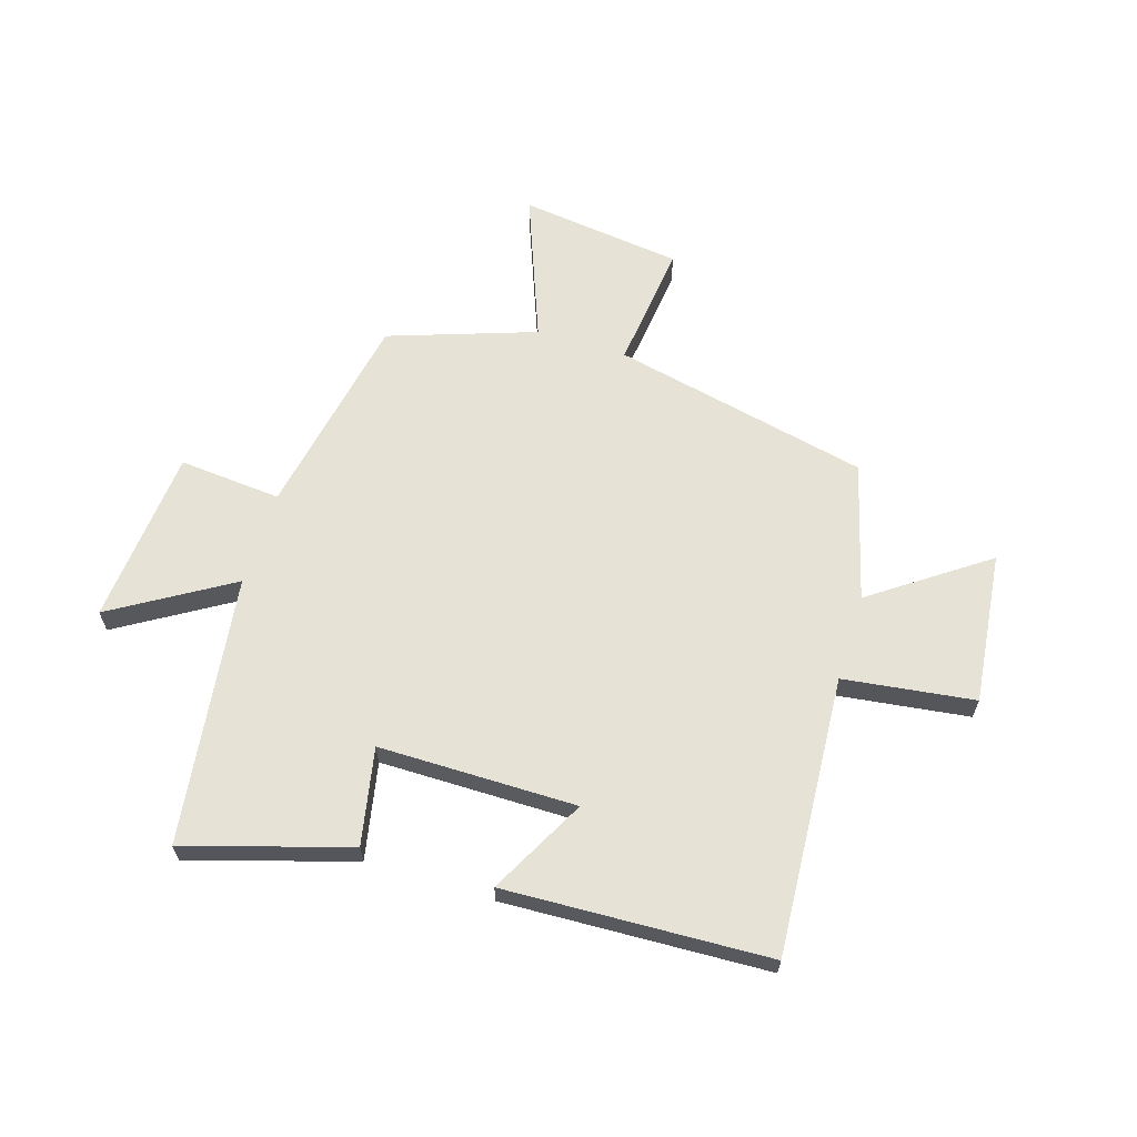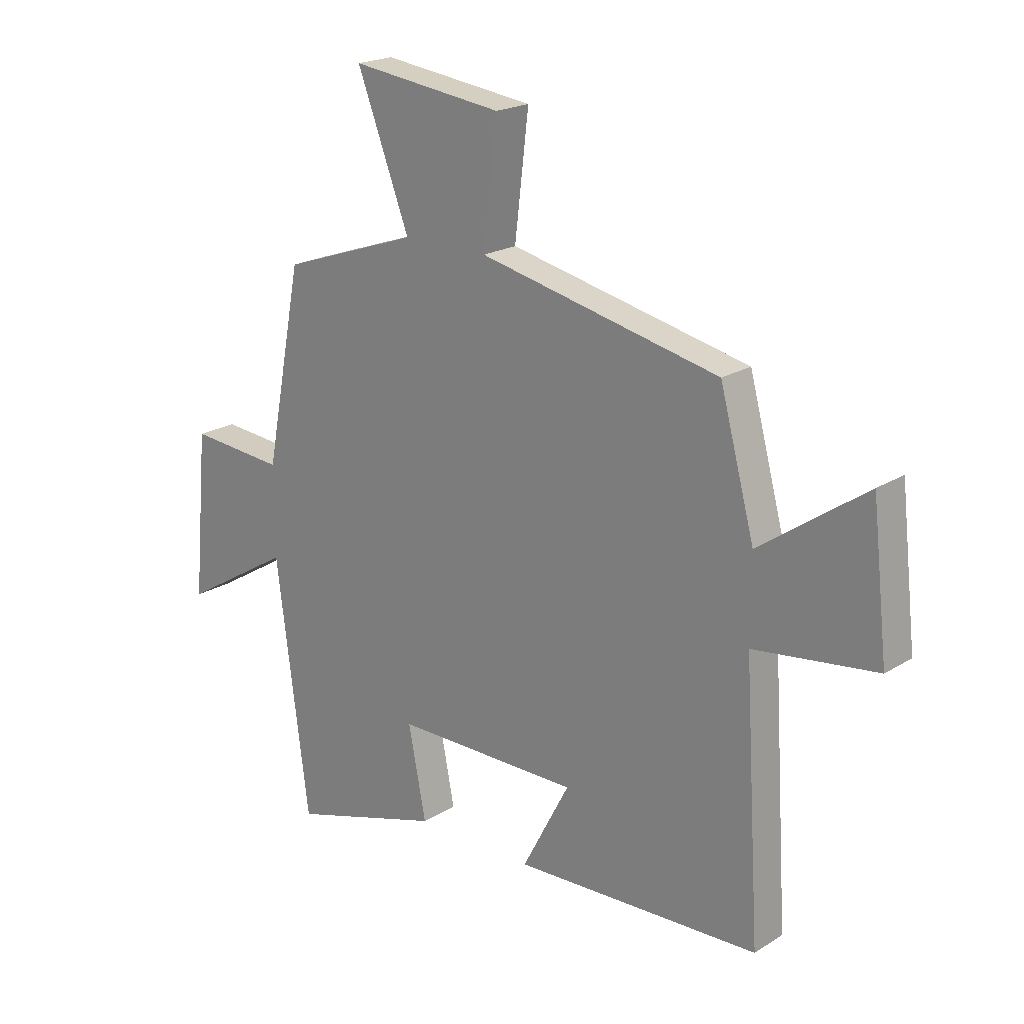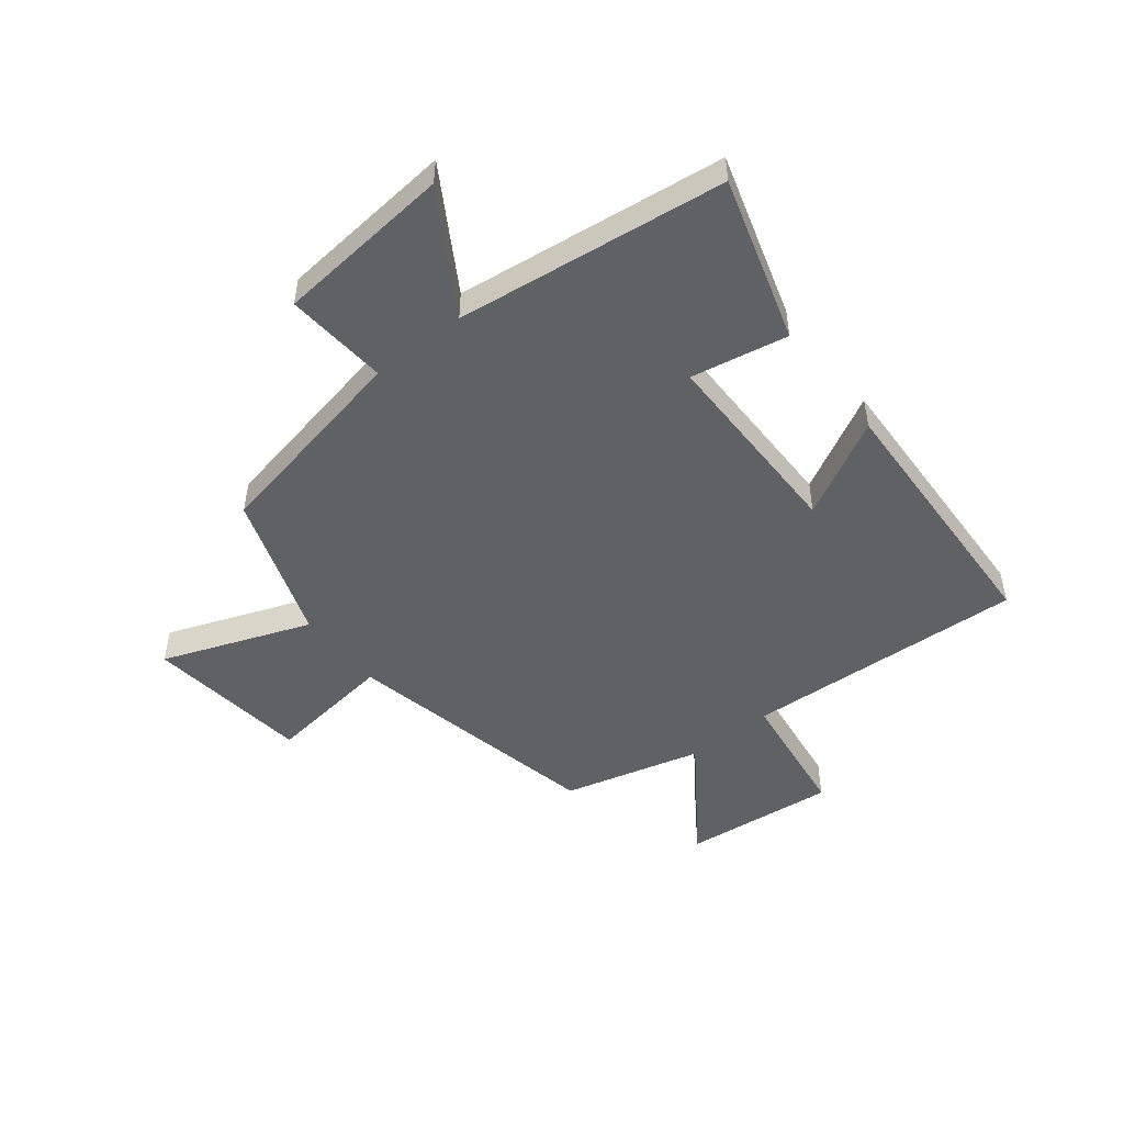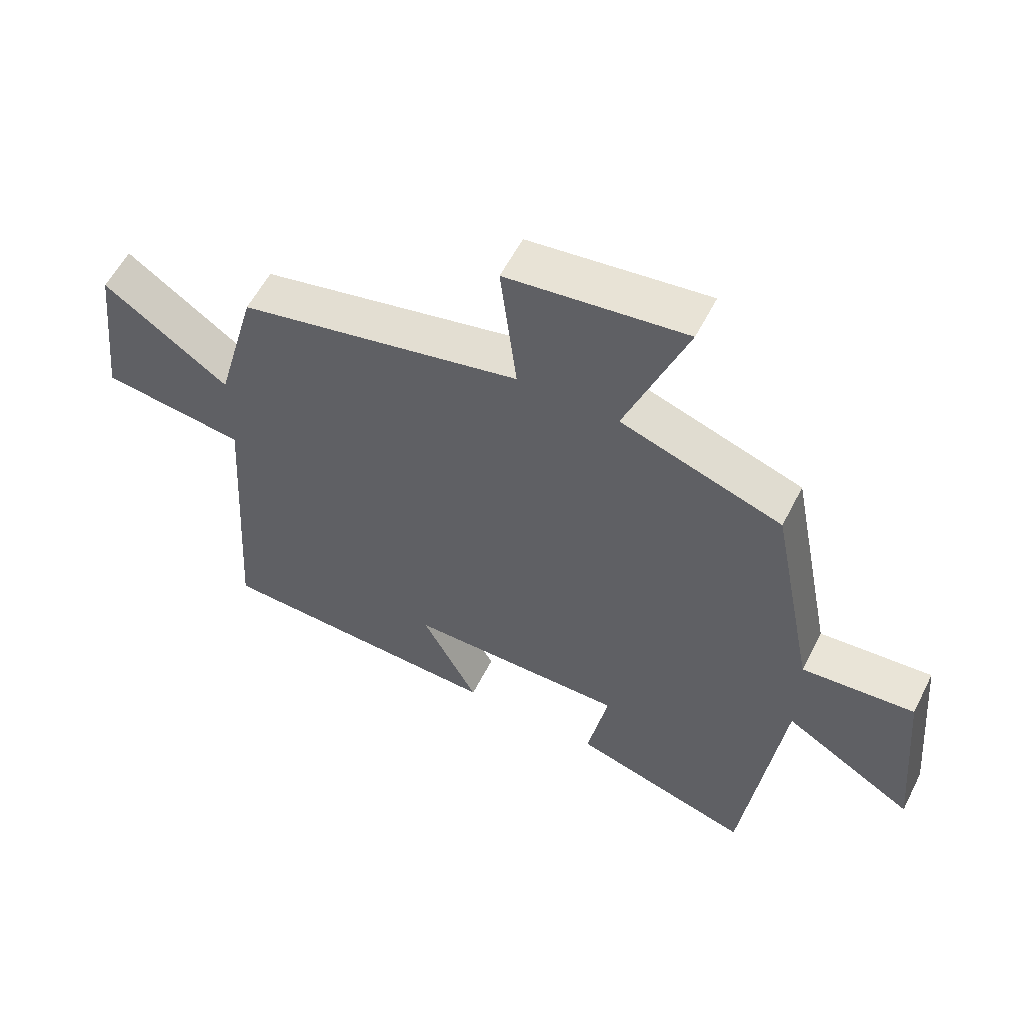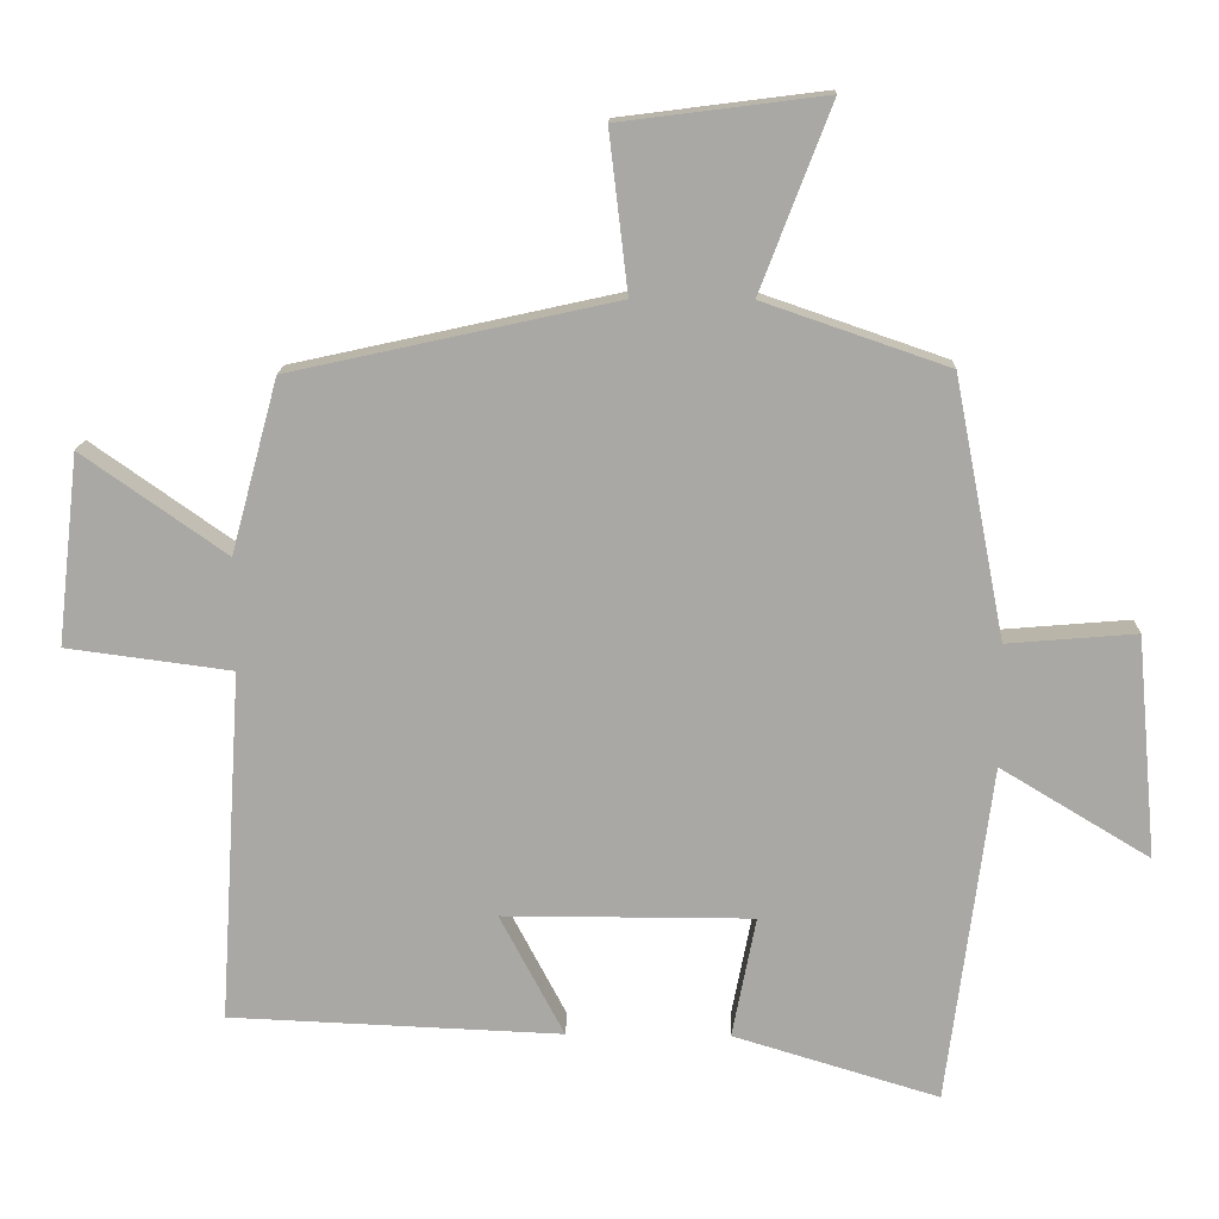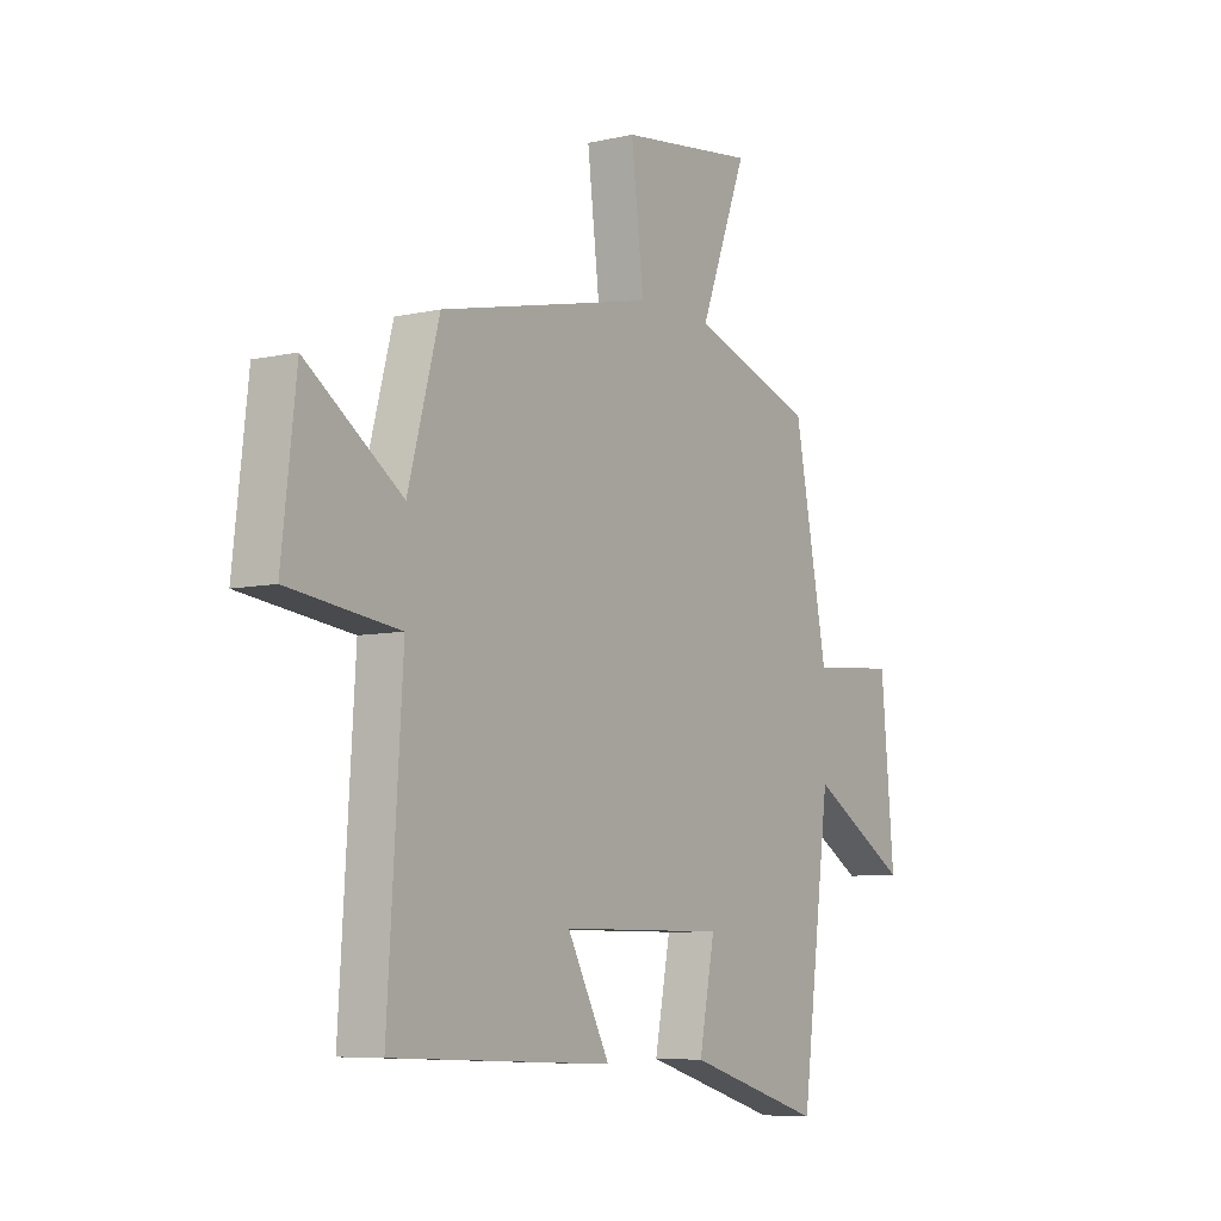
<metadata>
{"format":"obj","ext":"obj","renderer":"f3d","projection":"perspective","resolution":1024,"background":"white","views":[{"elev":63.7,"azim":-162.8,"up":"+Y"},{"elev":20.5,"azim":-138.1,"up":"+Z"},{"elev":-49.8,"azim":128.4,"up":"+Y"},{"elev":57.5,"azim":26.8,"up":"+Z"},{"elev":14.8,"azim":1.6,"up":"+Z"},{"elev":-7.1,"azim":-56.8,"up":"+Z"}]}
</metadata>
<code>
v -0.435 0.07 0.401
v 0.014 0.07 0.5
v -0.012 0.07 0.72
v 0.272 0.07 0.756
v 0.174 0.07 0.5
v 0.43 0.07 0.412
v 0.5 0.07 0.052
v 0.679 0.07 0.067
v 0.707 0.07 -0.241
v 0.5 0.07 -0.116
v 0.439 0.07 -0.586
v 0.154 0.07 -0.5
v 0.187 0.07 -0.331
v -0.159 0.07 -0.331
v -0.07 0.07 -0.5
v -0.531 0.07 -0.481
v -0.5 0.07 0.007
v -0.729 0.07 0.037
v -0.699 0.07 0.301
v -0.5 0.07 0.161
v -0.435 0 0.401
v 0.014 0 0.5
v -0.012 0 0.72
v 0.272 0 0.756
v 0.174 0 0.5
v 0.43 0 0.412
v 0.5 0 0.052
v 0.679 0 0.067
v 0.707 0 -0.241
v 0.5 0 -0.116
v 0.439 0 -0.586
v 0.154 0 -0.5
v 0.187 0 -0.331
v -0.159 0 -0.331
v -0.07 0 -0.5
v -0.531 0 -0.481
v -0.5 0 0.007
v -0.729 0 0.037
v -0.699 0 0.301
v -0.5 0 0.161
f 17 18 19 20
f 17 20 1 2
f 14 15 16 17
f 13 14 17 2
f 10 11 12 13
f 10 13 2 3
f 7 8 9 10
f 5 6 7 10
f 5 10 3
f 3 4 5
f 40 39 38 37
f 22 21 40 37
f 37 36 35 34
f 22 37 34 33
f 33 32 31 30
f 23 22 33 30
f 30 29 28 27
f 30 27 26 25
f 23 30 25
f 25 24 23
f 1 21 22 2
f 2 22 23 3
f 3 23 24 4
f 4 24 25 5
f 5 25 26 6
f 6 26 27 7
f 7 27 28 8
f 8 28 29 9
f 9 29 30 10
f 10 30 31 11
f 11 31 32 12
f 12 32 33 13
f 13 33 34 14
f 14 34 35 15
f 15 35 36 16
f 16 36 37 17
f 17 37 38 18
f 18 38 39 19
f 19 39 40 20
f 20 40 21 1

</code>
